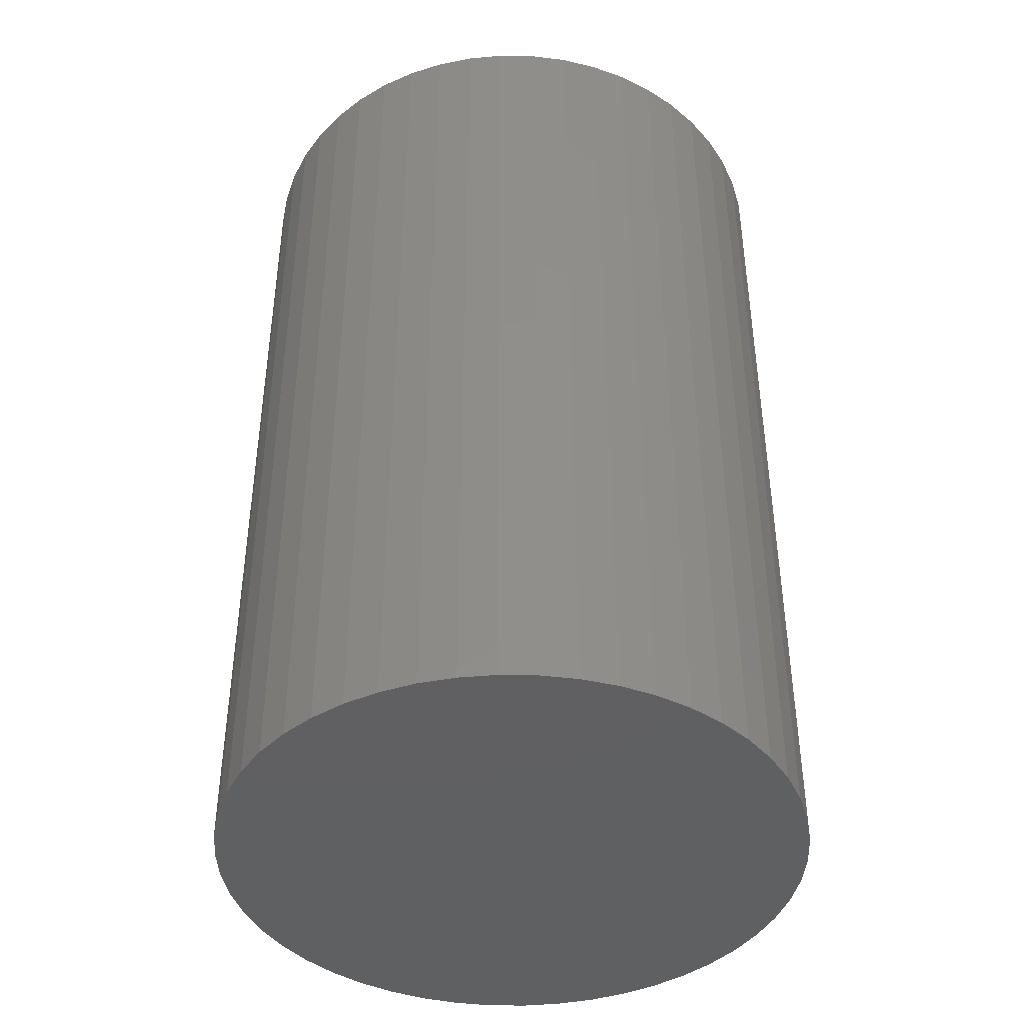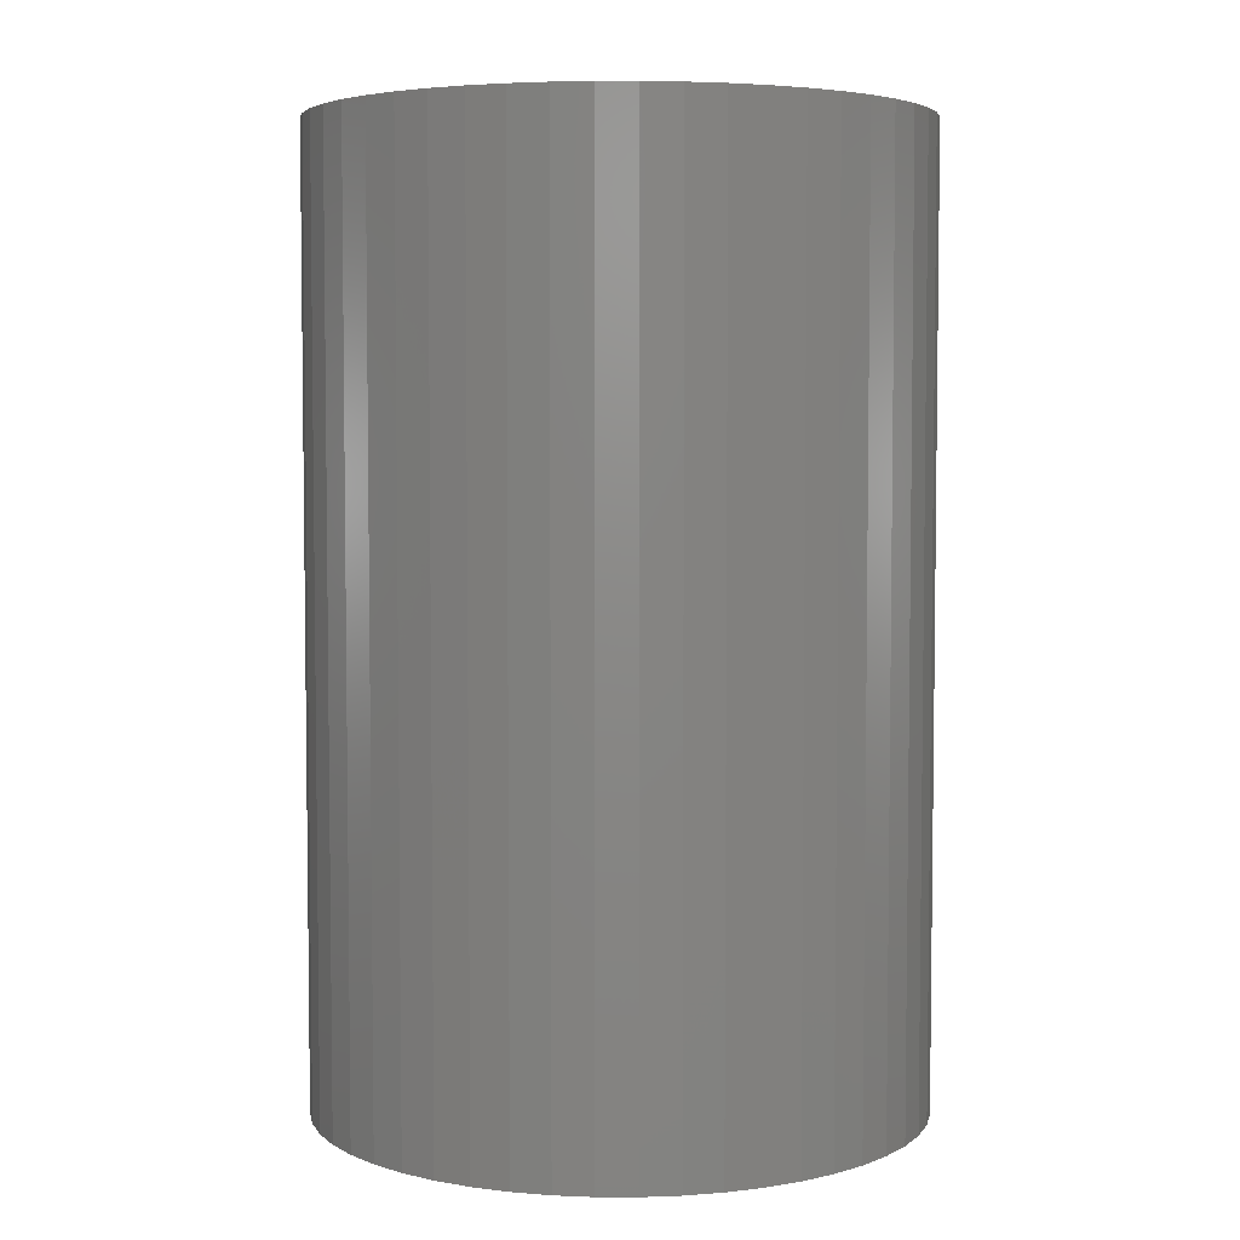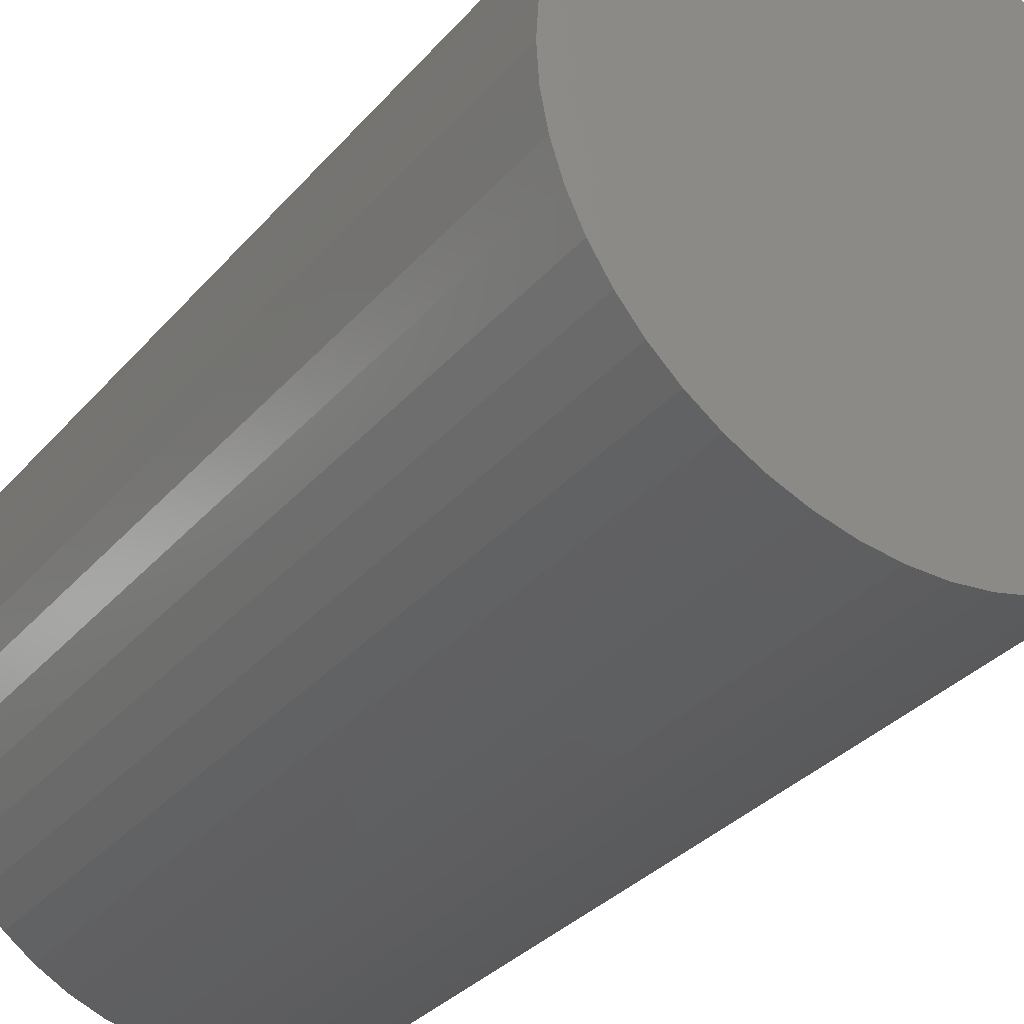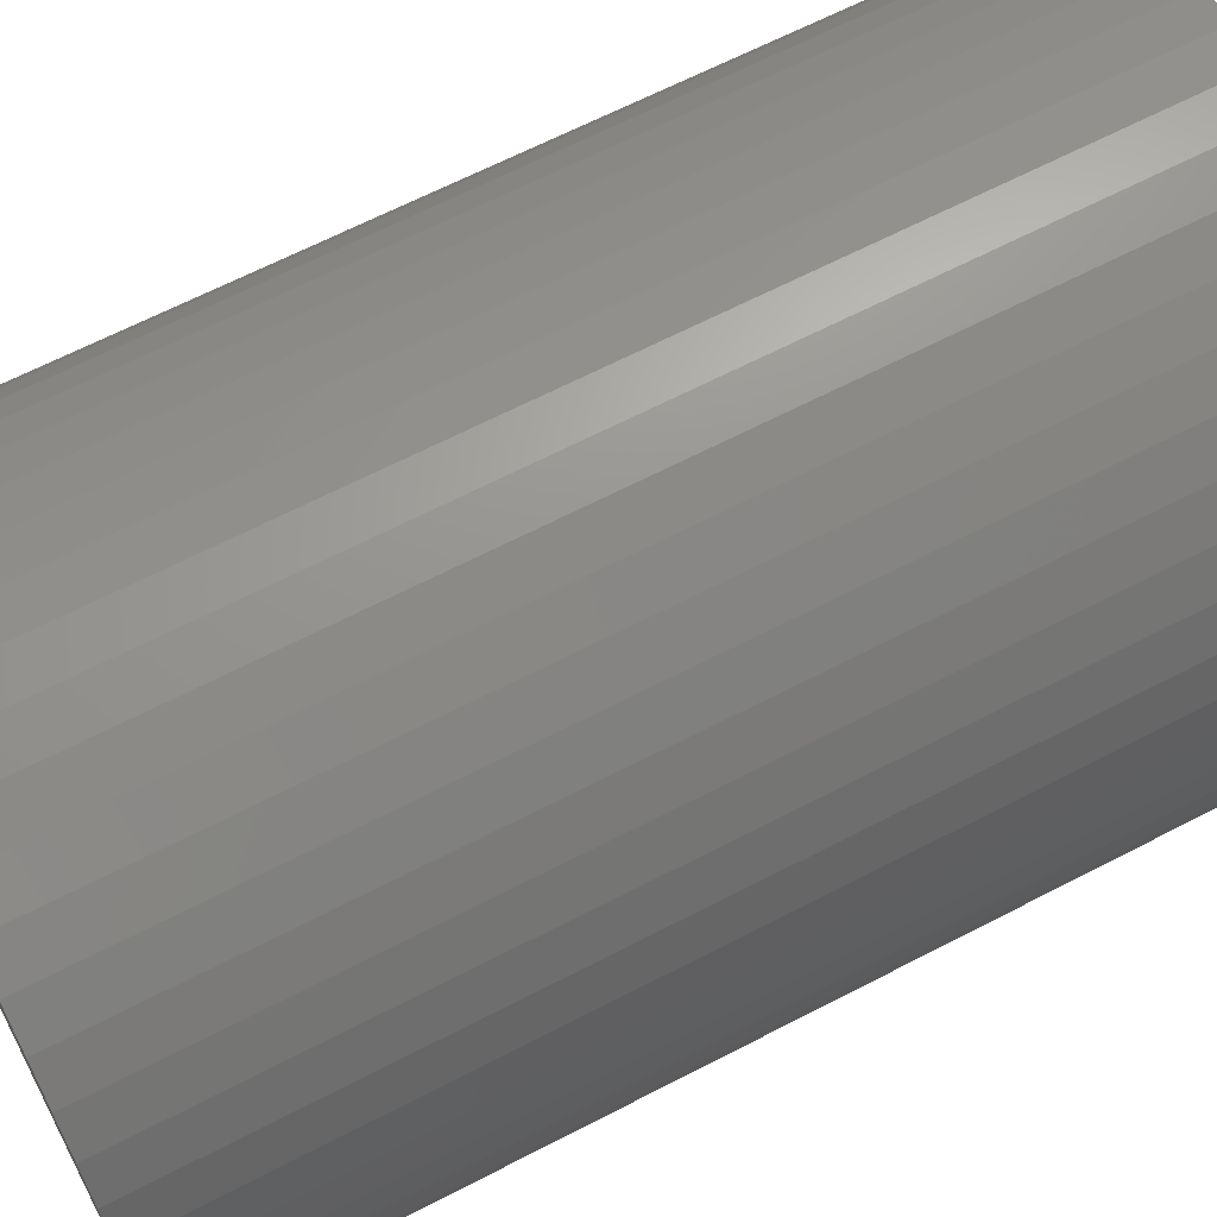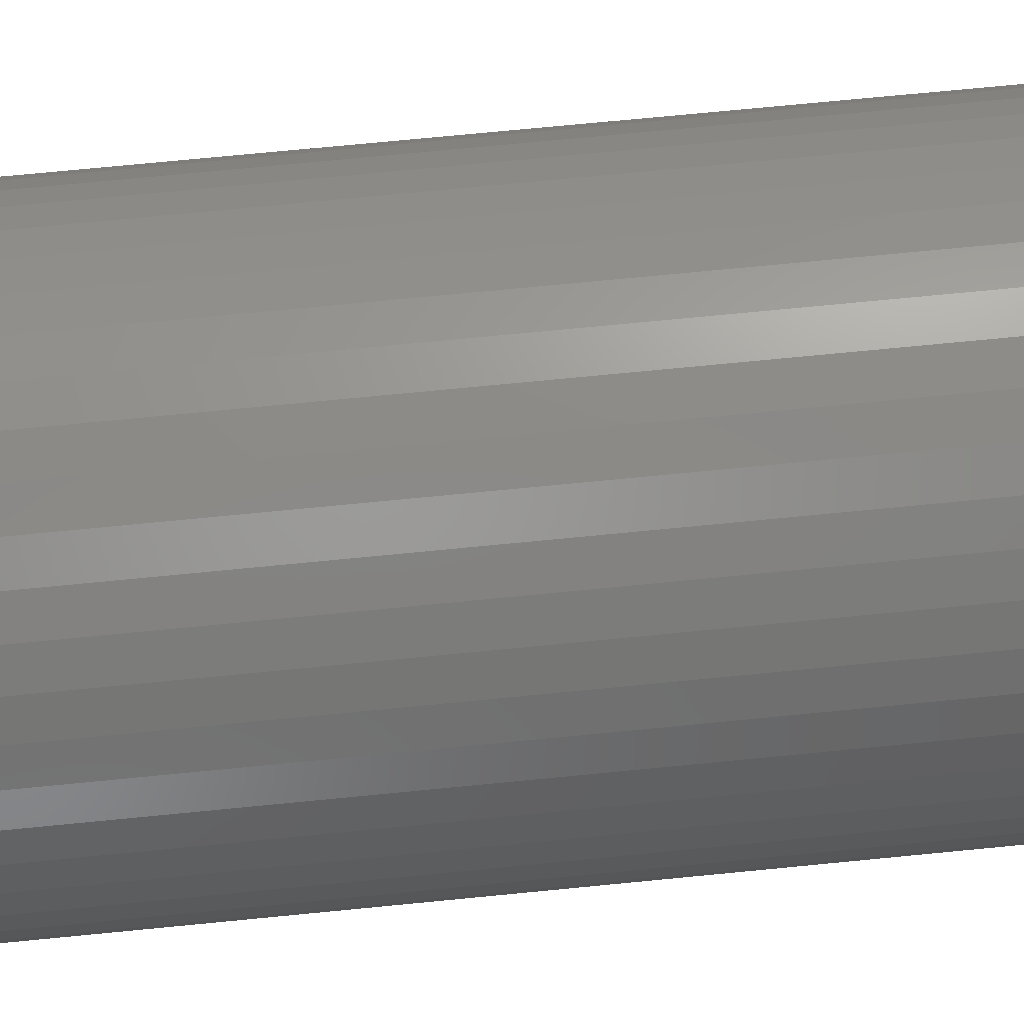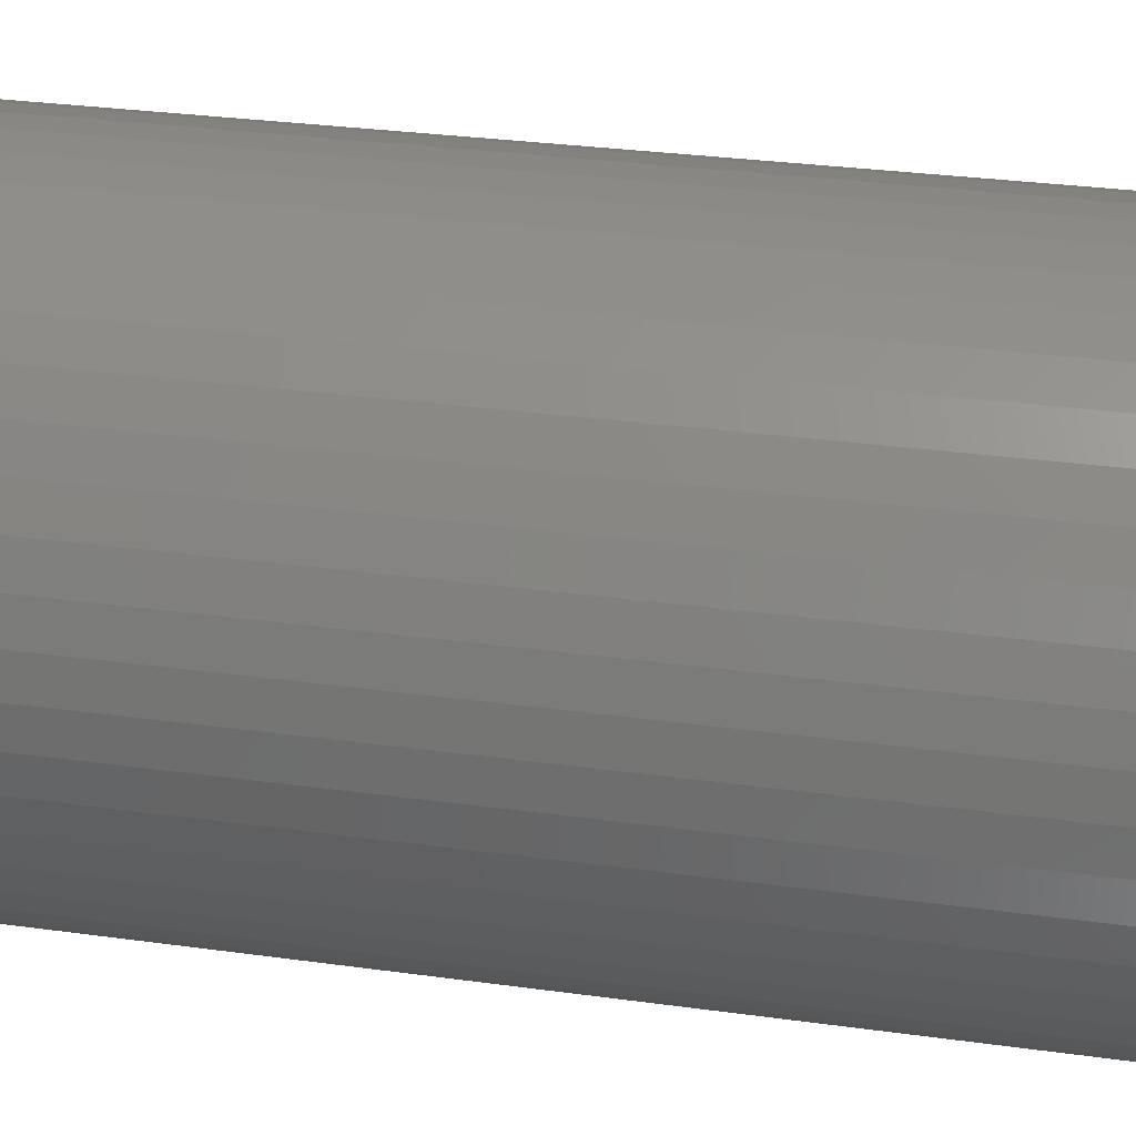
<metadata>
{"format":"stl","ext":"stl","renderer":"f3d","projection":"perspective","resolution":1024,"background":"white","views":[{"elev":-42.3,"azim":-94.7,"up":"+Z"},{"elev":4.7,"azim":94.1,"up":"+Z"},{"elev":-32.9,"azim":-34.0,"up":"+Y"},{"elev":65.1,"azim":62.4,"up":"+Y"},{"elev":76.1,"azim":-95.5,"up":"+Y"},{"elev":31.3,"azim":101.0,"up":"+Y"}]}
</metadata>
<code>
# stl→obj: 100 verts, 196 faces
v 6.35 0 10
v 6.3 0.7959 -10
v 6.3 0.7959 10
v 6.35 0 -10
v -6.35 0 -10
v -6.3 0.7959 10
v -6.3 0.7959 -10
v -6.35 0 10
v 0.3987 6.337 -10
v -0.3987 6.337 10
v 0.3987 6.337 10
v -0.3987 6.337 -10
v 4.629 4.347 -10
v 4.048 4.893 10
v 4.629 4.347 10
v 4.048 4.893 -10
v 6.3 -0.7959 -10
v 6.151 -1.579 -10
v 6.151 1.579 -10
v 5.904 -2.338 -10
v 5.904 2.338 -10
v 5.565 -3.059 -10
v 5.565 3.059 -10
v 5.137 -3.732 -10
v 5.137 3.732 -10
v 4.629 -4.347 -10
v 4.048 -4.893 -10
v 3.402 -5.361 -10
v 3.402 5.361 -10
v 2.704 -5.746 -10
v 2.704 5.746 -10
v 1.962 -6.039 -10
v 1.962 6.039 -10
v 1.19 -6.238 -10
v 1.19 6.238 -10
v 0.3987 -6.337 -10
v -0.3987 -6.337 -10
v -1.19 -6.238 -10
v -1.19 6.238 -10
v -1.962 -6.039 -10
v -1.962 6.039 -10
v -2.704 -5.746 -10
v -2.704 5.746 -10
v -3.402 -5.361 -10
v -3.402 5.361 -10
v -4.048 -4.893 -10
v -4.048 4.893 -10
v -4.629 -4.347 -10
v -4.629 4.347 -10
v -5.137 -3.732 -10
v -5.137 3.732 -10
v -5.565 -3.059 -10
v -5.565 3.059 -10
v -5.904 -2.338 -10
v -5.904 2.338 -10
v -6.151 -1.579 -10
v -6.151 1.579 -10
v -6.3 -0.7959 -10
v 6.3 -0.7959 10
v 6.151 1.579 10
v 6.151 -1.579 10
v 5.904 2.338 10
v 5.904 -2.338 10
v 5.565 3.059 10
v 5.565 -3.059 10
v 5.137 3.732 10
v 5.137 -3.732 10
v 4.629 -4.347 10
v 4.048 -4.893 10
v 3.402 5.361 10
v 3.402 -5.361 10
v 2.704 5.746 10
v 2.704 -5.746 10
v 1.962 6.039 10
v 1.962 -6.039 10
v 1.19 6.238 10
v 1.19 -6.238 10
v 0.3987 -6.337 10
v -0.3987 -6.337 10
v -1.19 6.238 10
v -1.19 -6.238 10
v -1.962 6.039 10
v -1.962 -6.039 10
v -2.704 5.746 10
v -2.704 -5.746 10
v -3.402 5.361 10
v -3.402 -5.361 10
v -4.048 4.893 10
v -4.048 -4.893 10
v -4.629 4.347 10
v -4.629 -4.347 10
v -5.137 3.732 10
v -5.137 -3.732 10
v -5.565 3.059 10
v -5.565 -3.059 10
v -5.904 2.338 10
v -5.904 -2.338 10
v -6.151 1.579 10
v -6.151 -1.579 10
v -6.3 -0.7959 10
f 1 2 3
f 2 1 4
f 5 6 7
f 6 5 8
f 9 10 11
f 10 9 12
f 13 14 15
f 14 13 16
f 17 2 4
f 18 2 17
f 18 19 2
f 20 19 18
f 20 21 19
f 22 21 20
f 22 23 21
f 24 23 22
f 24 25 23
f 26 25 24
f 26 13 25
f 27 13 26
f 27 16 13
f 28 16 27
f 28 29 16
f 30 29 28
f 30 31 29
f 32 31 30
f 32 33 31
f 34 33 32
f 34 35 33
f 36 35 34
f 36 9 35
f 37 9 36
f 37 12 9
f 38 12 37
f 38 39 12
f 40 39 38
f 40 41 39
f 42 41 40
f 42 43 41
f 44 43 42
f 44 45 43
f 46 45 44
f 46 47 45
f 48 47 46
f 48 49 47
f 50 49 48
f 50 51 49
f 52 51 50
f 52 53 51
f 54 53 52
f 54 55 53
f 56 55 54
f 56 57 55
f 58 57 56
f 58 7 57
f 7 58 5
f 3 59 1
f 60 59 3
f 60 61 59
f 62 61 60
f 62 63 61
f 64 63 62
f 64 65 63
f 66 65 64
f 66 67 65
f 15 67 66
f 15 68 67
f 14 68 15
f 14 69 68
f 70 69 14
f 70 71 69
f 72 71 70
f 72 73 71
f 74 73 72
f 74 75 73
f 76 75 74
f 76 77 75
f 11 77 76
f 11 78 77
f 10 78 11
f 10 79 78
f 80 79 10
f 80 81 79
f 82 81 80
f 82 83 81
f 84 83 82
f 84 85 83
f 86 85 84
f 86 87 85
f 88 87 86
f 88 89 87
f 90 89 88
f 90 91 89
f 92 91 90
f 92 93 91
f 94 93 92
f 94 95 93
f 96 95 94
f 96 97 95
f 98 97 96
f 98 99 97
f 6 99 98
f 6 100 99
f 100 6 8
f 47 90 88
f 90 47 49
f 41 84 82
f 84 41 43
f 62 23 64
f 23 62 21
f 64 25 66
f 25 64 23
f 33 76 74
f 76 33 35
f 29 72 70
f 72 29 31
f 55 94 53
f 94 55 96
f 51 90 49
f 90 51 92
f 12 80 10
f 80 12 39
f 65 20 63
f 20 65 22
f 63 18 61
f 18 63 20
f 60 21 62
f 21 60 19
f 3 19 60
f 19 3 2
f 31 74 72
f 74 31 33
f 16 70 14
f 70 16 29
f 57 96 55
f 96 57 98
f 43 86 84
f 86 43 45
f 59 4 1
f 4 59 17
f 68 24 67
f 24 68 26
f 48 89 91
f 89 48 46
f 52 97 54
f 97 52 95
f 58 8 5
f 8 58 100
f 37 78 79
f 78 37 36
f 66 13 15
f 13 66 25
f 35 11 76
f 11 35 9
f 53 92 51
f 92 53 94
f 7 98 57
f 98 7 6
f 45 88 86
f 88 45 47
f 39 82 80
f 82 39 41
f 30 71 73
f 71 30 28
f 27 68 69
f 68 27 26
f 61 17 59
f 17 61 18
f 42 83 85
f 83 42 40
f 54 99 56
f 99 54 97
f 32 73 75
f 73 32 30
f 34 75 77
f 75 34 32
f 36 77 78
f 77 36 34
f 67 22 65
f 22 67 24
f 38 79 81
f 79 38 37
f 44 85 87
f 85 44 42
f 48 93 50
f 93 48 91
f 56 100 58
f 100 56 99
f 28 69 71
f 69 28 27
f 46 87 89
f 87 46 44
f 40 81 83
f 81 40 38
f 50 95 52
f 95 50 93

</code>
